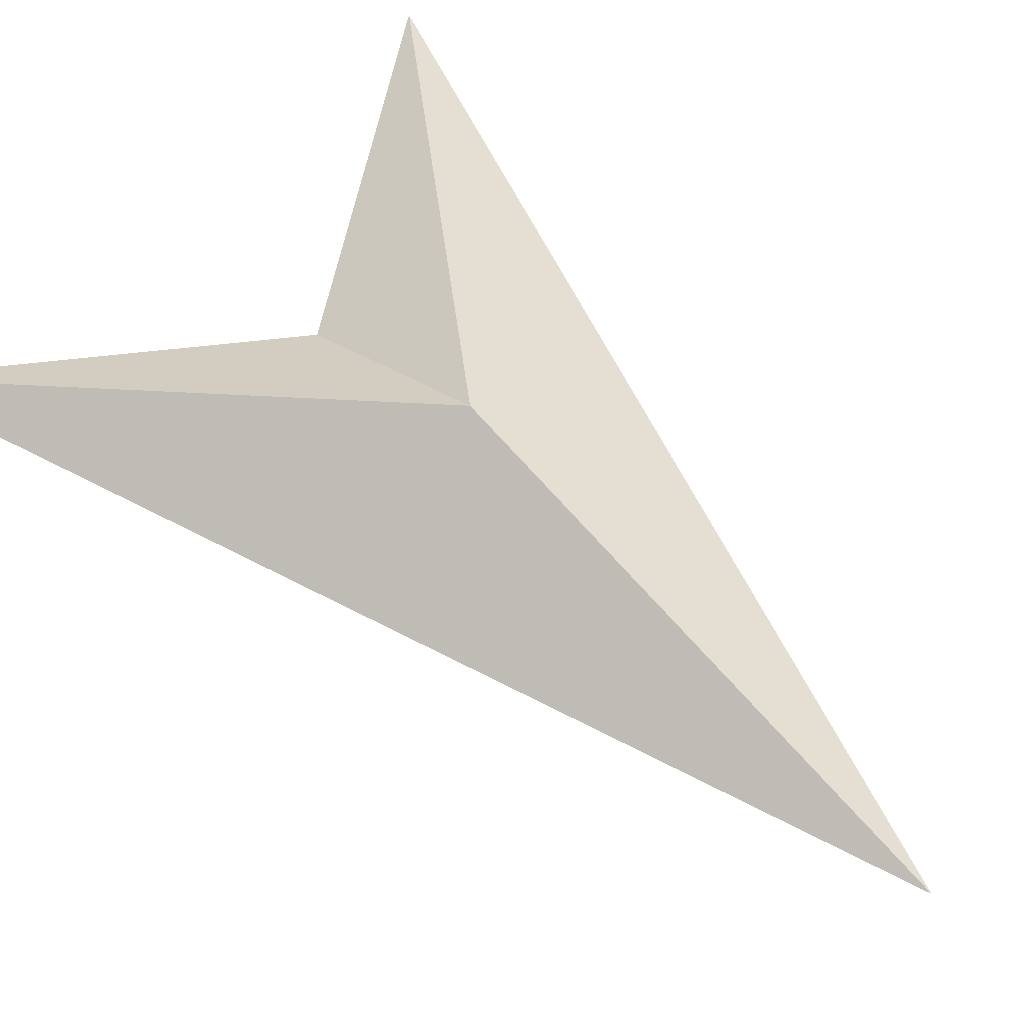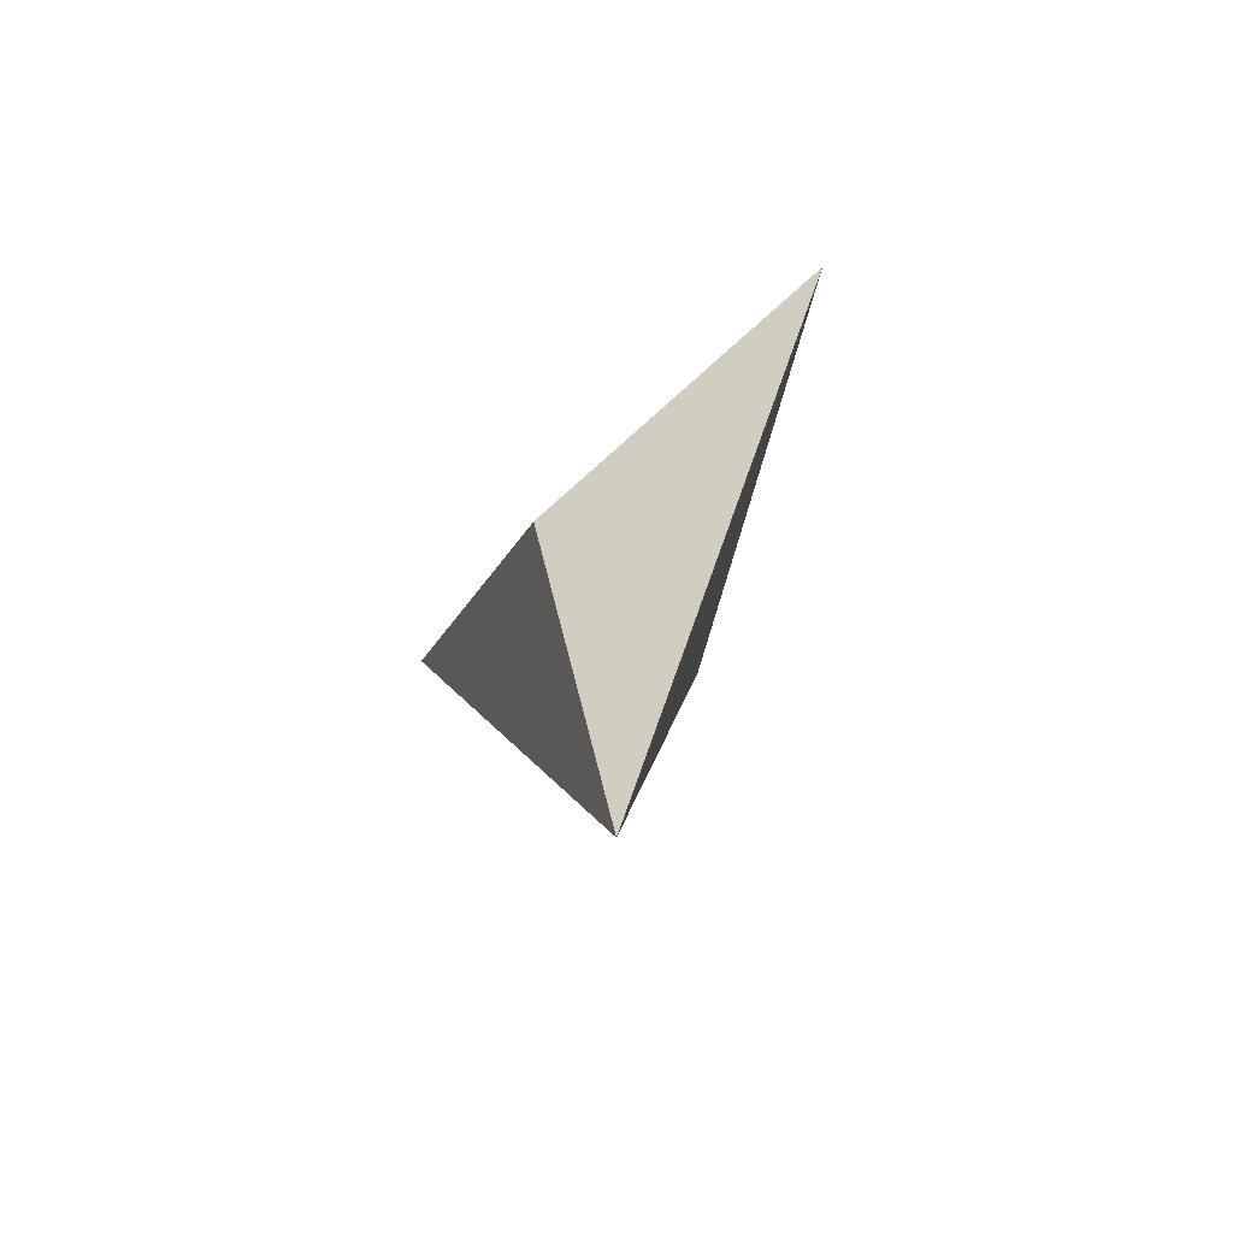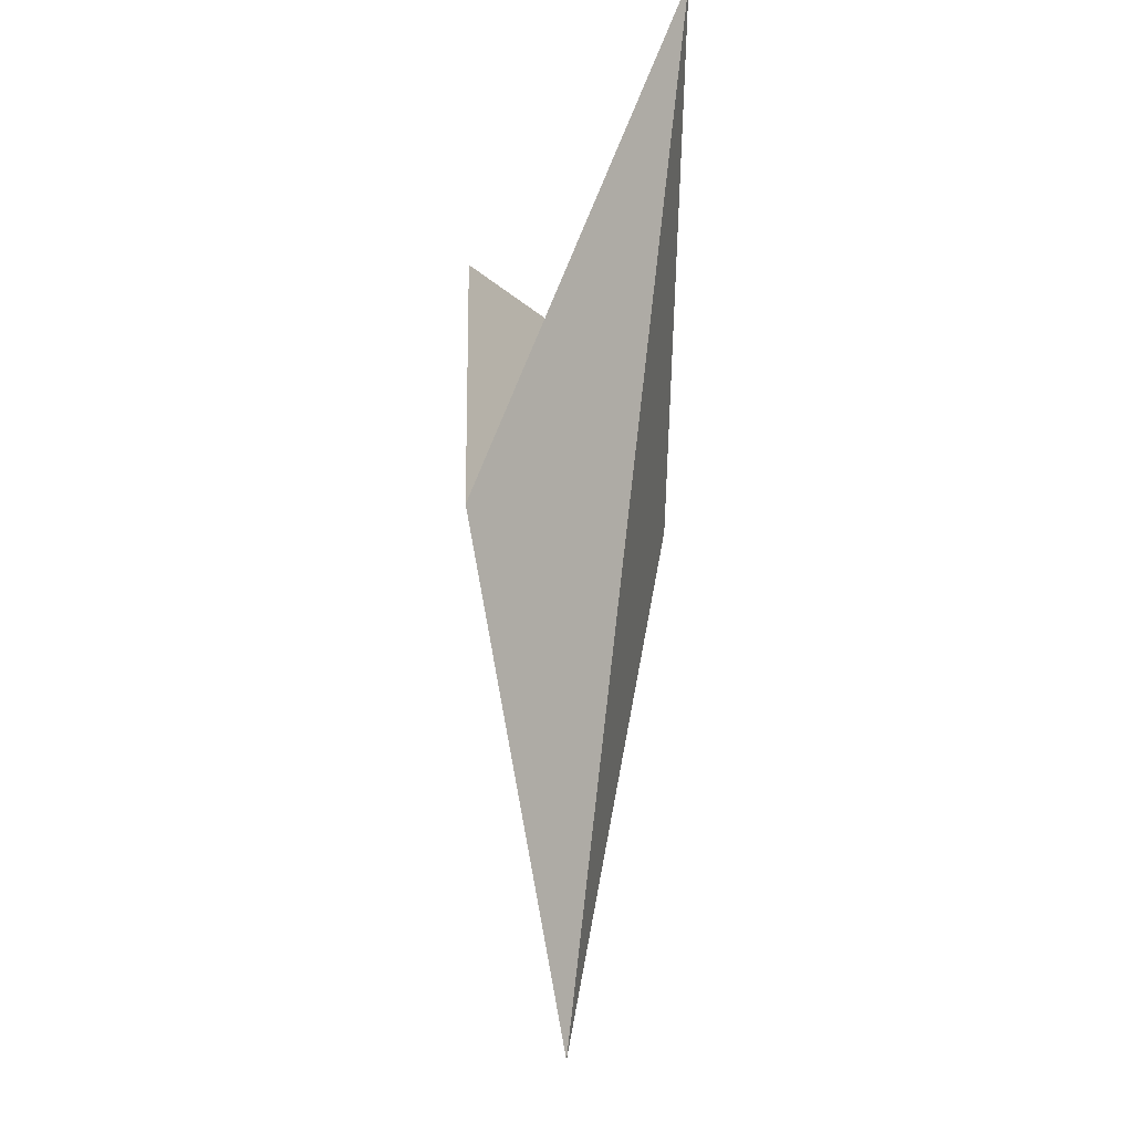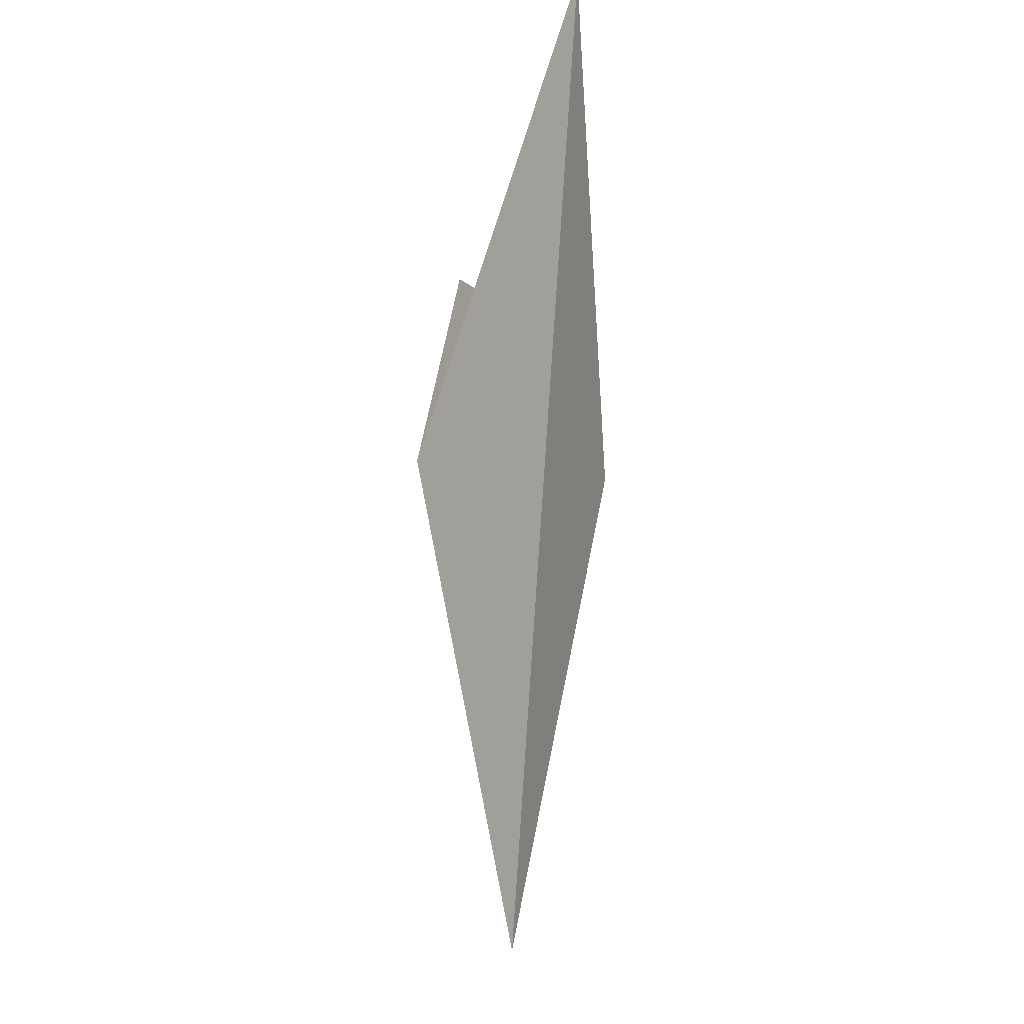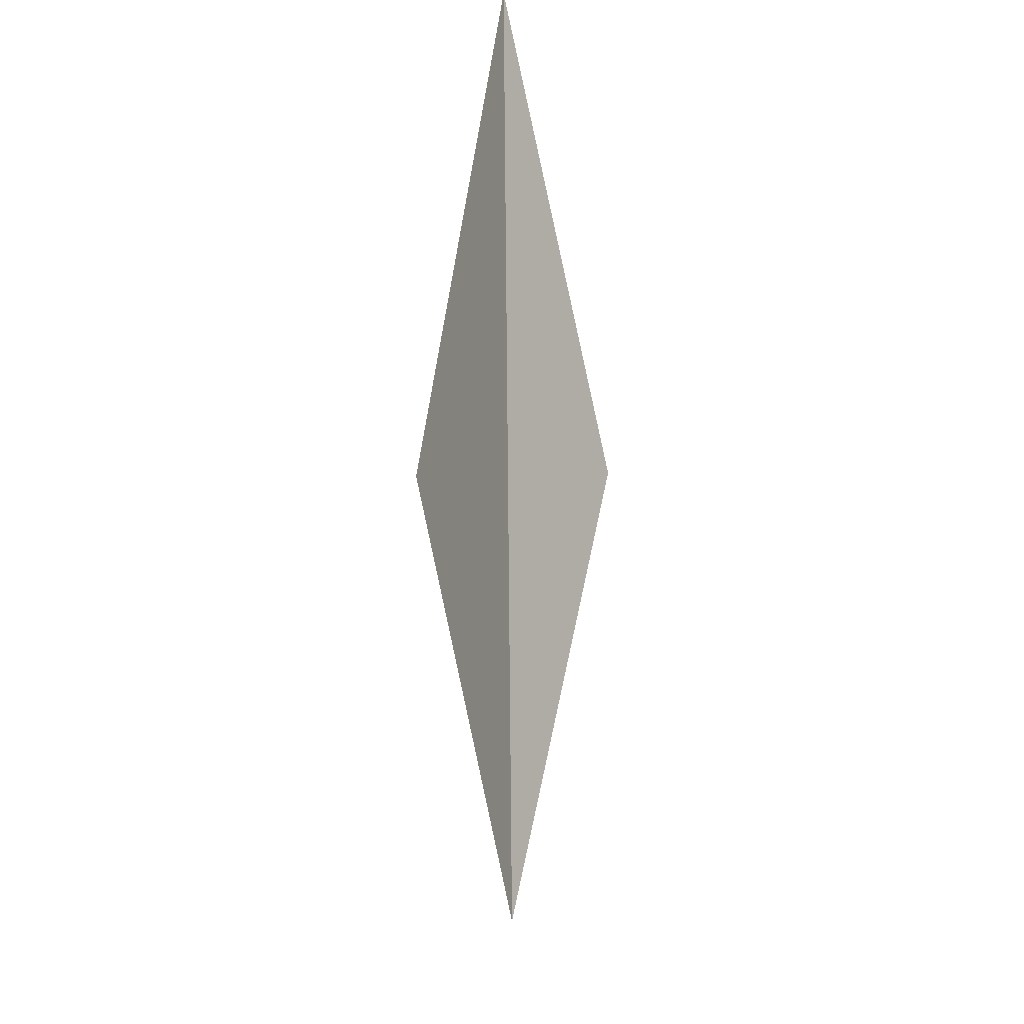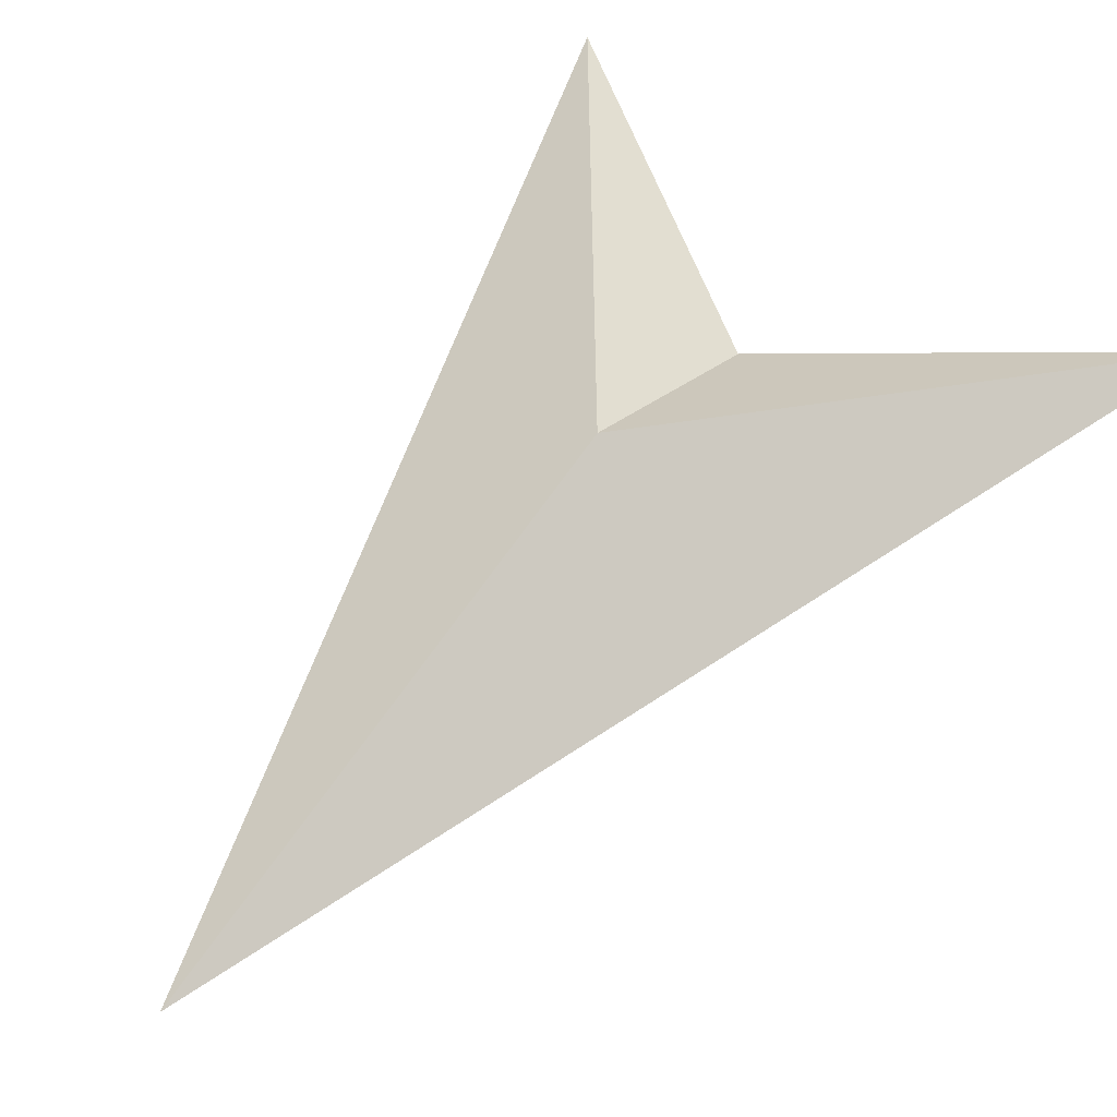
<metadata>
{"format":"obj","ext":"obj","renderer":"f3d","projection":"perspective","resolution":1024,"background":"white","views":[{"elev":58.1,"azim":137.0,"up":"+Y"},{"elev":-70.5,"azim":45.6,"up":"+Z"},{"elev":-19.6,"azim":-111.6,"up":"+Z"},{"elev":-24.8,"azim":-102.8,"up":"+Z"},{"elev":-35.4,"azim":91.7,"up":"+Z"},{"elev":54.6,"azim":-144.4,"up":"+Y"}]}
</metadata>
<code>
o Circle
v -0 0 -3.5
v -2.057 0 2.832
v 2.057 0 2.832
v -0 -0.7 -2e-06
v 1.271 0 0.4131
v -0 0 1.337
v -1.271 0 0.4131
v -0.7858 0 -1.082
v 0.7858 0 -1.082
v -0 0.7 -0
f 4 3 6
f 9 5 4
f 4 2 7
f 9 4 1
f 2 4 6
f 1 4 8
f 7 8 4
f 5 3 4
f 10 6 3
f 2 6 10
f 9 10 5
f 10 7 2
f 9 1 10
f 1 8 10
f 7 10 8
f 5 10 3

</code>
